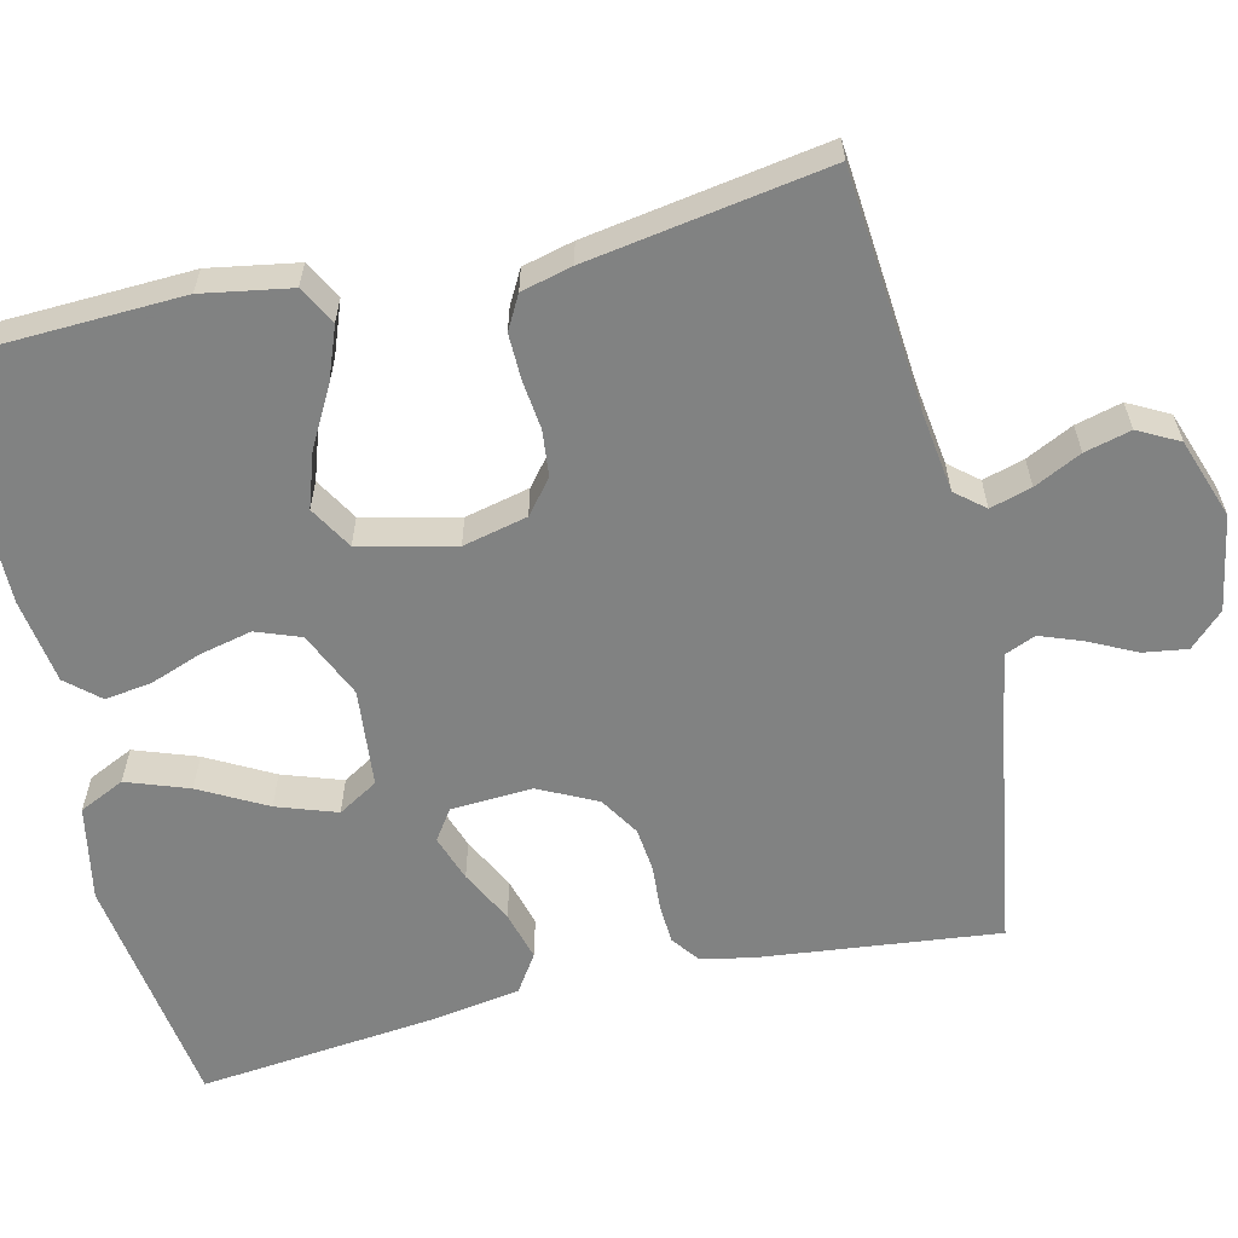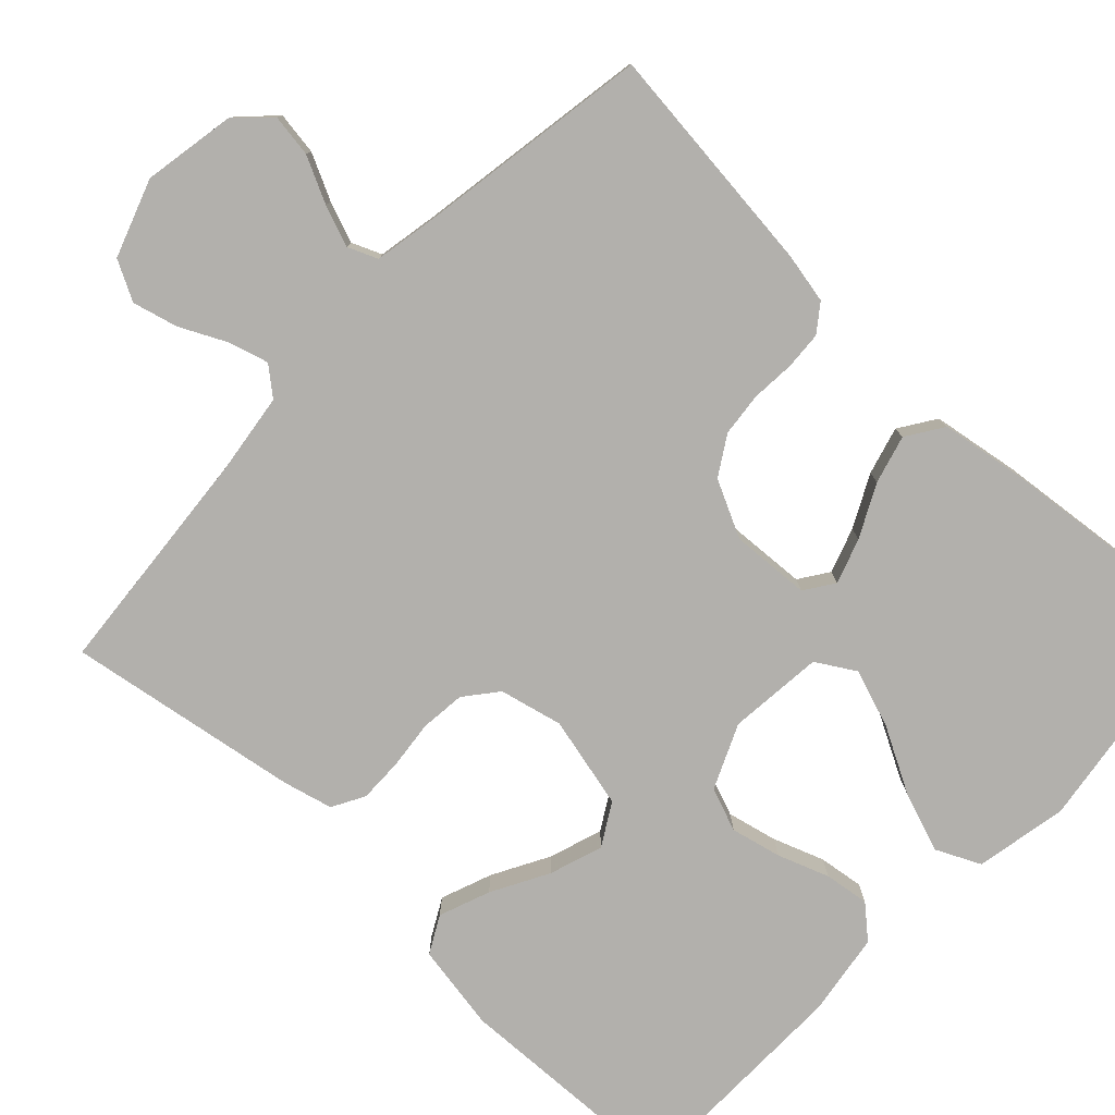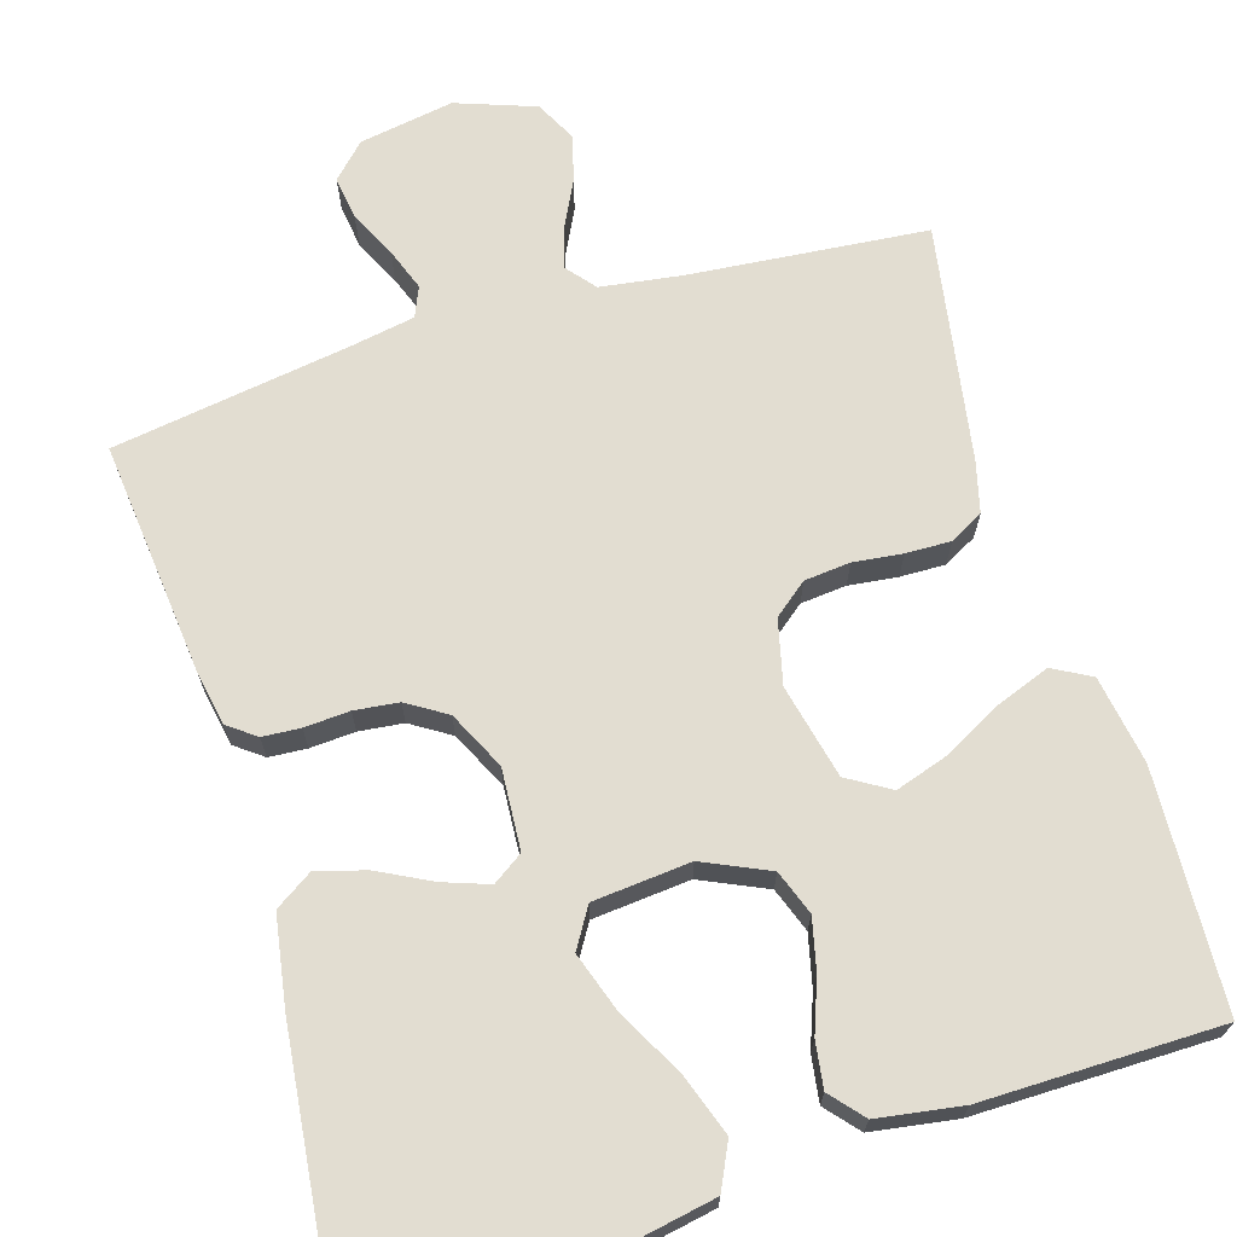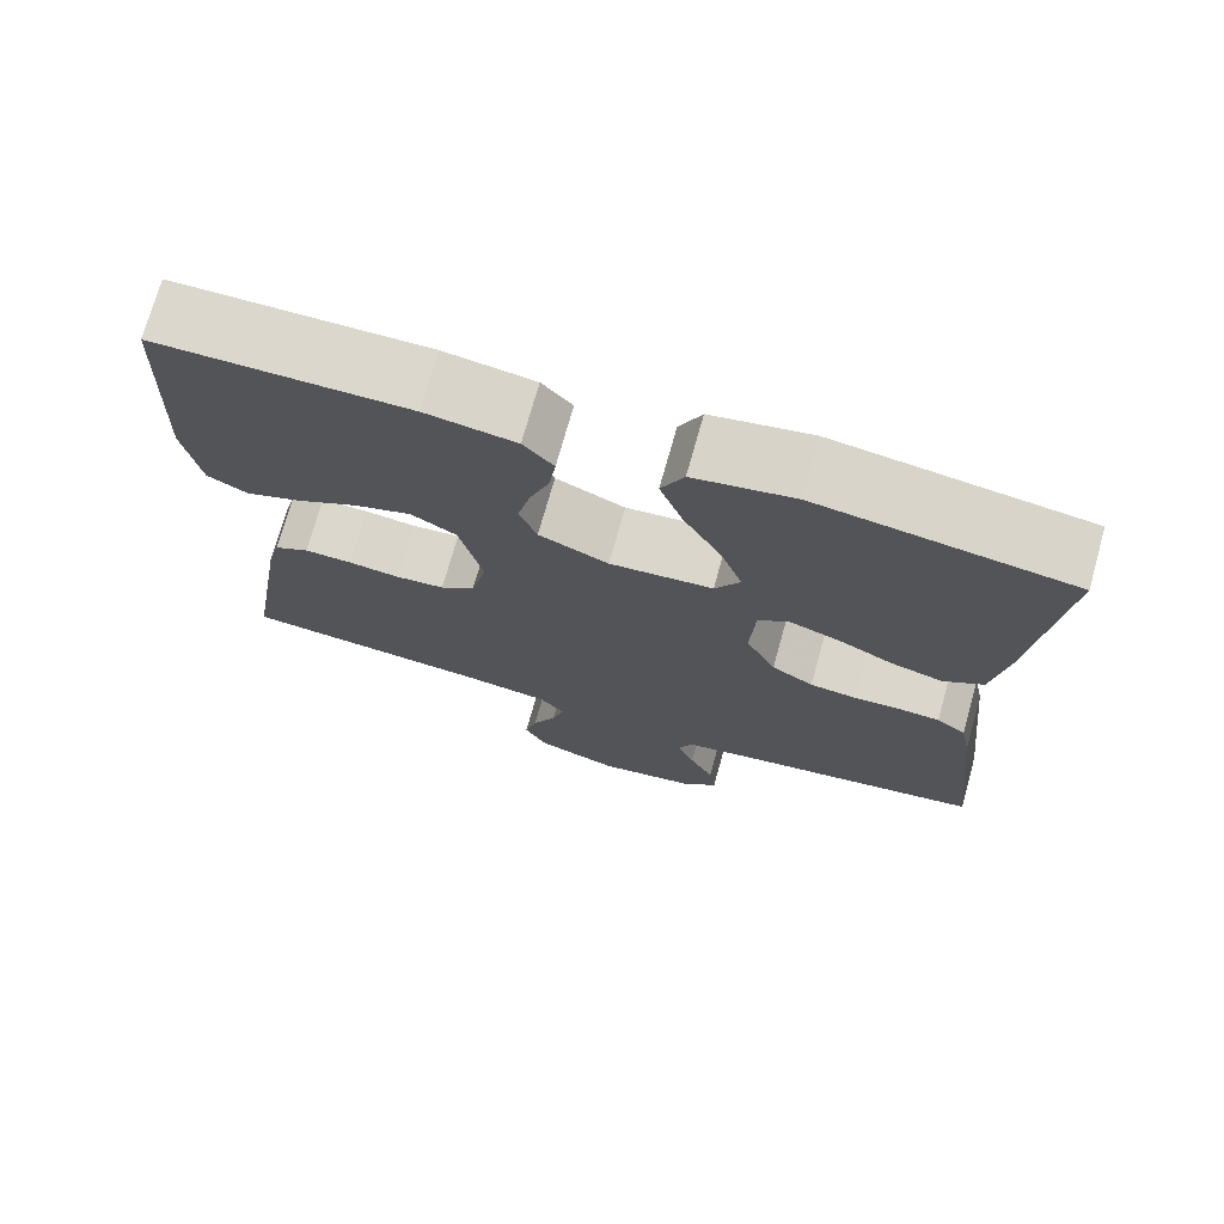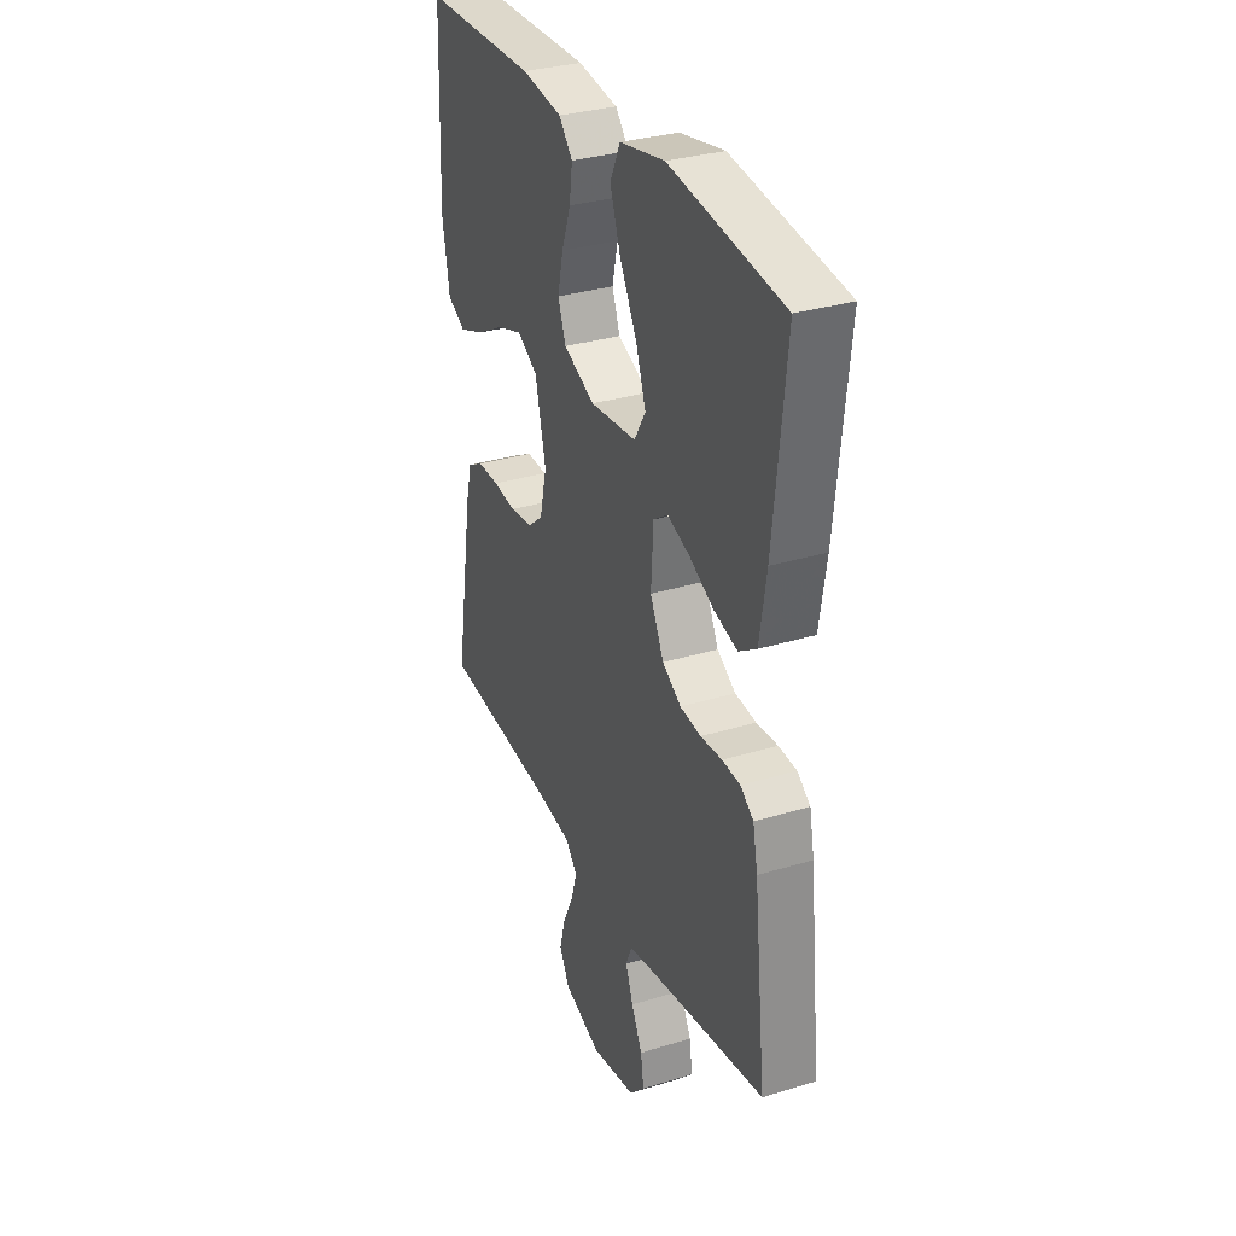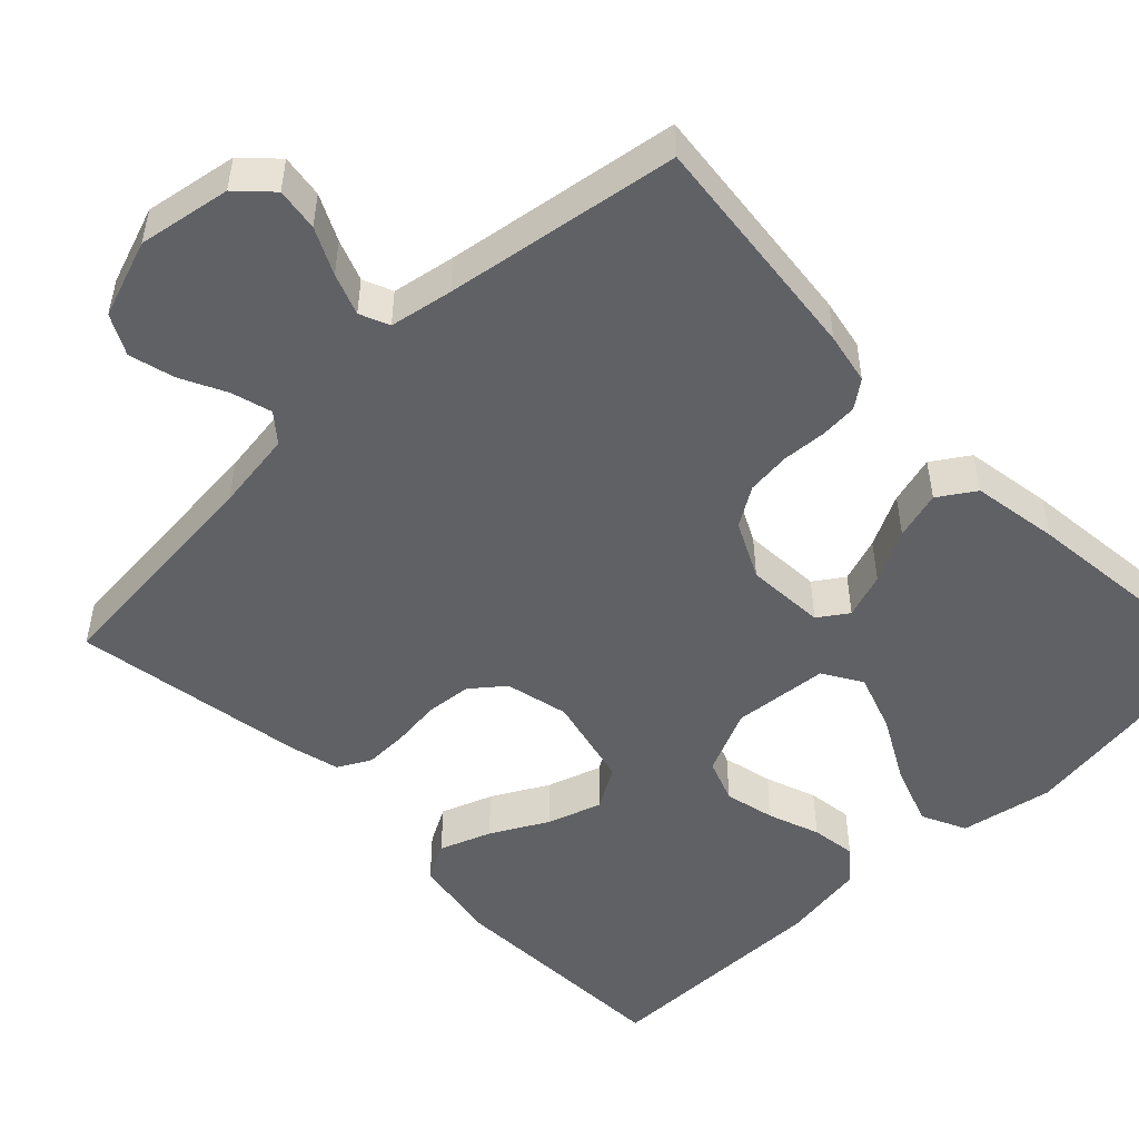
<metadata>
{"format":"obj","ext":"obj","renderer":"f3d","projection":"perspective","resolution":1024,"background":"white","views":[{"elev":-60.6,"azim":103.2,"up":"+Y"},{"elev":-78.8,"azim":-133.4,"up":"+Y"},{"elev":68.5,"azim":-16.6,"up":"+Y"},{"elev":73.3,"azim":-164.3,"up":"+Z"},{"elev":32.0,"azim":-113.2,"up":"+Z"},{"elev":-50.4,"azim":-135.9,"up":"+Y"}]}
</metadata>
<code>
v 0.5 0.07 0.5
v 0.512 0.07 0.2
v 0.493 0.07 0.089
v 0.445 0.07 0.063
v 0.379 0.07 0.088
v 0.306 0.07 0.128
v 0.237 0.07 0.151
v 0.183 0.07 0.119
v 0.155 0.07 0
v 0.174 0.07 -0.081
v 0.216 0.07 -0.115
v 0.274 0.07 -0.121
v 0.336 0.07 -0.114
v 0.393 0.07 -0.113
v 0.435 0.07 -0.136
v 0.451 0.07 -0.2
v 0.5 0.07 -0.5
v 0.2 0.07 -0.526
v 0.098 0.07 -0.54
v 0.068 0.07 -0.576
v 0.083 0.07 -0.628
v 0.112 0.07 -0.687
v 0.127 0.07 -0.745
v 0.1 0.07 -0.796
v 0 0.07 -0.831
v -0.119 0.07 -0.81
v -0.16 0.07 -0.768
v -0.152 0.07 -0.713
v -0.123 0.07 -0.654
v -0.103 0.07 -0.601
v -0.119 0.07 -0.563
v -0.2 0.07 -0.548
v -0.5 0.07 -0.5
v -0.467 0.07 -0.2
v -0.454 0.07 -0.135
v -0.419 0.07 -0.109
v -0.371 0.07 -0.106
v -0.314 0.07 -0.11
v -0.258 0.07 -0.104
v -0.208 0.07 -0.073
v -0.172 0.07 0
v -0.178 0.07 0.102
v -0.216 0.07 0.128
v -0.274 0.07 0.108
v -0.341 0.07 0.074
v -0.403 0.07 0.057
v -0.45 0.07 0.088
v -0.468 0.07 0.2
v -0.5 0.07 0.5
v -0.2 0.07 0.543
v -0.081 0.07 0.52
v -0.054 0.07 0.463
v -0.082 0.07 0.385
v -0.127 0.07 0.302
v -0.153 0.07 0.227
v -0.123 0.07 0.177
v 0 0.07 0.165
v 0.083 0.07 0.202
v 0.104 0.07 0.258
v 0.089 0.07 0.323
v 0.065 0.07 0.389
v 0.057 0.07 0.447
v 0.093 0.07 0.488
v 0.2 0.07 0.504
v 0.5 0 0.5
v 0.512 0 0.2
v 0.493 0 0.089
v 0.445 0 0.063
v 0.379 0 0.088
v 0.306 0 0.128
v 0.237 0 0.151
v 0.183 0 0.119
v 0.155 0 0
v 0.174 0 -0.081
v 0.216 0 -0.115
v 0.274 0 -0.121
v 0.336 0 -0.114
v 0.393 0 -0.113
v 0.435 0 -0.136
v 0.451 0 -0.2
v 0.5 0 -0.5
v 0.2 0 -0.526
v 0.098 0 -0.54
v 0.068 0 -0.576
v 0.083 0 -0.628
v 0.112 0 -0.687
v 0.127 0 -0.745
v 0.1 0 -0.796
v 0 0 -0.831
v -0.119 0 -0.81
v -0.16 0 -0.768
v -0.152 0 -0.713
v -0.123 0 -0.654
v -0.103 0 -0.601
v -0.119 0 -0.563
v -0.2 0 -0.548
v -0.5 0 -0.5
v -0.467 0 -0.2
v -0.454 0 -0.135
v -0.419 0 -0.109
v -0.371 0 -0.106
v -0.314 0 -0.11
v -0.258 0 -0.104
v -0.208 0 -0.073
v -0.172 0 0
v -0.178 0 0.102
v -0.216 0 0.128
v -0.274 0 0.108
v -0.341 0 0.074
v -0.403 0 0.057
v -0.45 0 0.088
v -0.468 0 0.2
v -0.5 0 0.5
v -0.2 0 0.543
v -0.081 0 0.52
v -0.054 0 0.463
v -0.082 0 0.385
v -0.127 0 0.302
v -0.153 0 0.227
v -0.123 0 0.177
v 0 0 0.165
v 0.083 0 0.202
v 0.104 0 0.258
v 0.089 0 0.323
v 0.065 0 0.389
v 0.057 0 0.447
v 0.093 0 0.488
v 0.2 0 0.504
f 60 61 62 63
f 59 60 63 64
f 58 59 64 1
f 51 52 53 54
f 51 54 55
f 50 51 55
f 49 50 55
f 48 49 55 56
f 44 45 46 47
f 43 44 47 48
f 35 36 37 38
f 35 38 39
f 32 33 34 35
f 31 32 35 39
f 30 31 39 40
f 26 27 28 29
f 26 29 30
f 25 26 30
f 21 22 23 24
f 20 21 24 25
f 15 16 17 18
f 15 18 19
f 12 13 14 15
f 12 15 19
f 11 12 19 20
f 3 4 5 6
f 3 6 7
f 58 1 2 3
f 58 3 7
f 57 58 7 8
f 43 48 56 57
f 42 43 57 8
f 41 42 8 9
f 40 41 9 10
f 20 25 30 40
f 10 11 20 40
f 127 126 125 124
f 128 127 124 123
f 65 128 123 122
f 118 117 116 115
f 119 118 115
f 119 115 114
f 119 114 113
f 120 119 113 112
f 111 110 109 108
f 112 111 108 107
f 102 101 100 99
f 103 102 99
f 99 98 97 96
f 103 99 96 95
f 104 103 95 94
f 93 92 91 90
f 94 93 90
f 94 90 89
f 88 87 86 85
f 89 88 85 84
f 82 81 80 79
f 83 82 79
f 79 78 77 76
f 83 79 76
f 84 83 76 75
f 70 69 68 67
f 71 70 67
f 67 66 65 122
f 71 67 122
f 72 71 122 121
f 121 120 112 107
f 72 121 107 106
f 73 72 106 105
f 74 73 105 104
f 104 94 89 84
f 104 84 75 74
f 1 65 66 2
f 2 66 67 3
f 3 67 68 4
f 4 68 69 5
f 5 69 70 6
f 6 70 71 7
f 7 71 72 8
f 8 72 73 9
f 9 73 74 10
f 10 74 75 11
f 11 75 76 12
f 12 76 77 13
f 13 77 78 14
f 14 78 79 15
f 15 79 80 16
f 16 80 81 17
f 17 81 82 18
f 18 82 83 19
f 19 83 84 20
f 20 84 85 21
f 21 85 86 22
f 22 86 87 23
f 23 87 88 24
f 24 88 89 25
f 25 89 90 26
f 26 90 91 27
f 27 91 92 28
f 28 92 93 29
f 29 93 94 30
f 30 94 95 31
f 31 95 96 32
f 32 96 97 33
f 33 97 98 34
f 34 98 99 35
f 35 99 100 36
f 36 100 101 37
f 37 101 102 38
f 38 102 103 39
f 39 103 104 40
f 40 104 105 41
f 41 105 106 42
f 42 106 107 43
f 43 107 108 44
f 44 108 109 45
f 45 109 110 46
f 46 110 111 47
f 47 111 112 48
f 48 112 113 49
f 49 113 114 50
f 50 114 115 51
f 51 115 116 52
f 52 116 117 53
f 53 117 118 54
f 54 118 119 55
f 55 119 120 56
f 56 120 121 57
f 57 121 122 58
f 58 122 123 59
f 59 123 124 60
f 60 124 125 61
f 61 125 126 62
f 62 126 127 63
f 63 127 128 64
f 64 128 65 1

</code>
